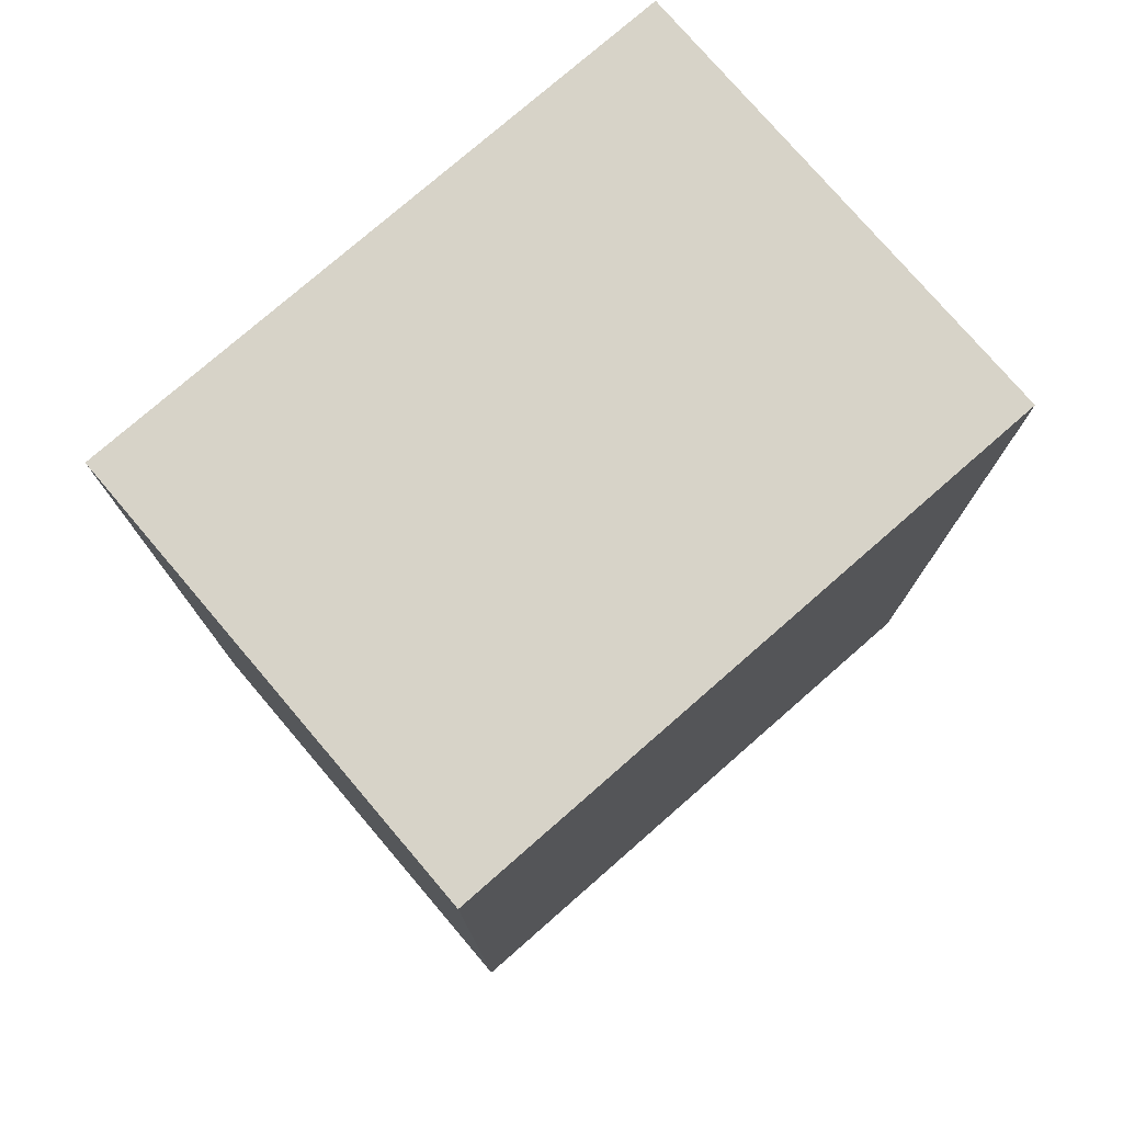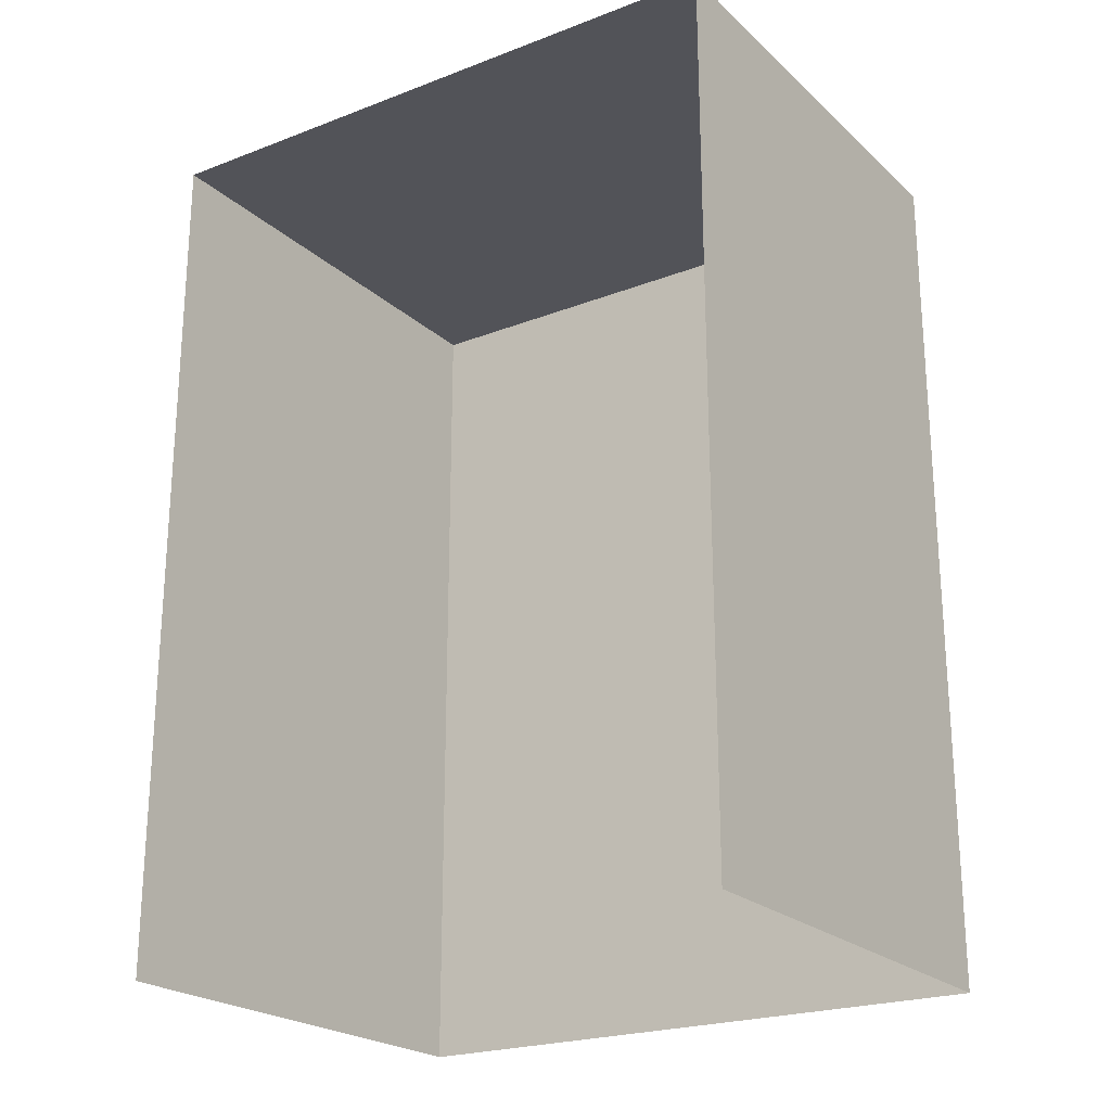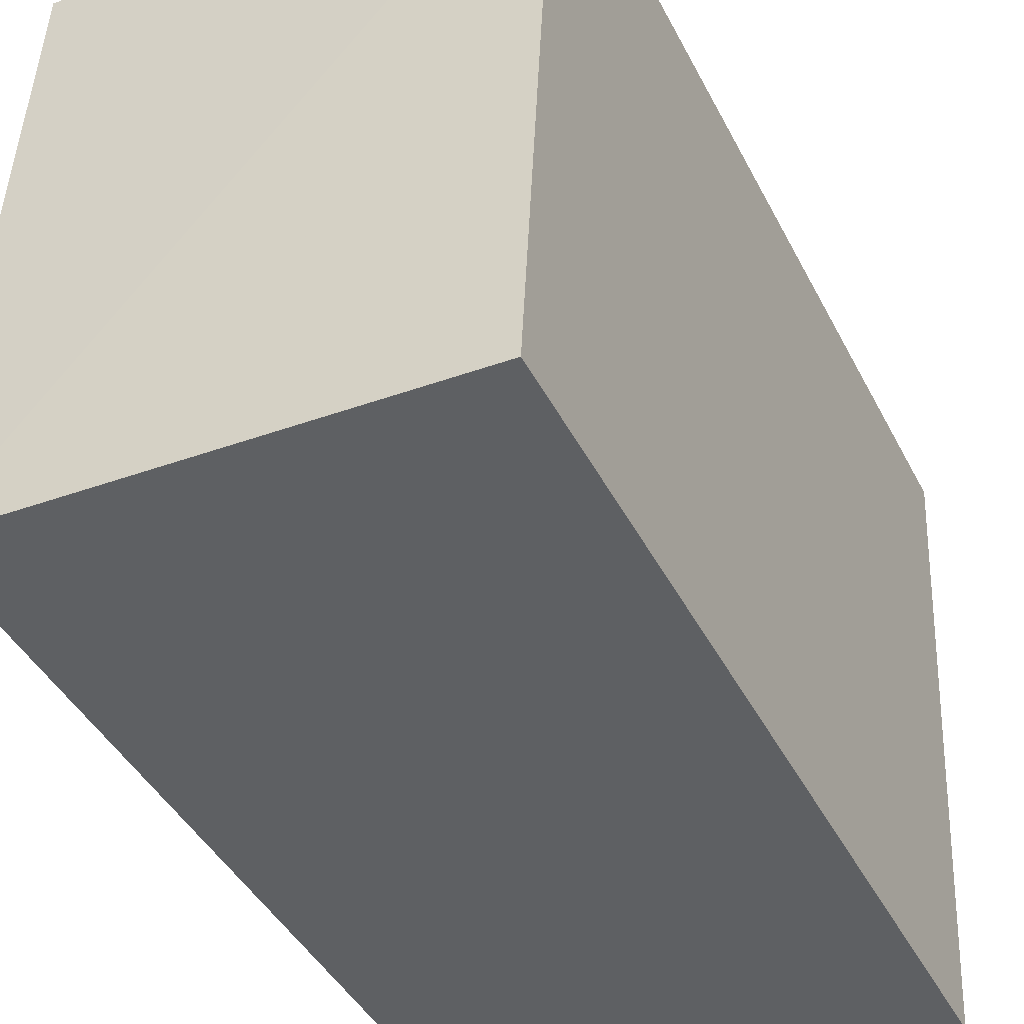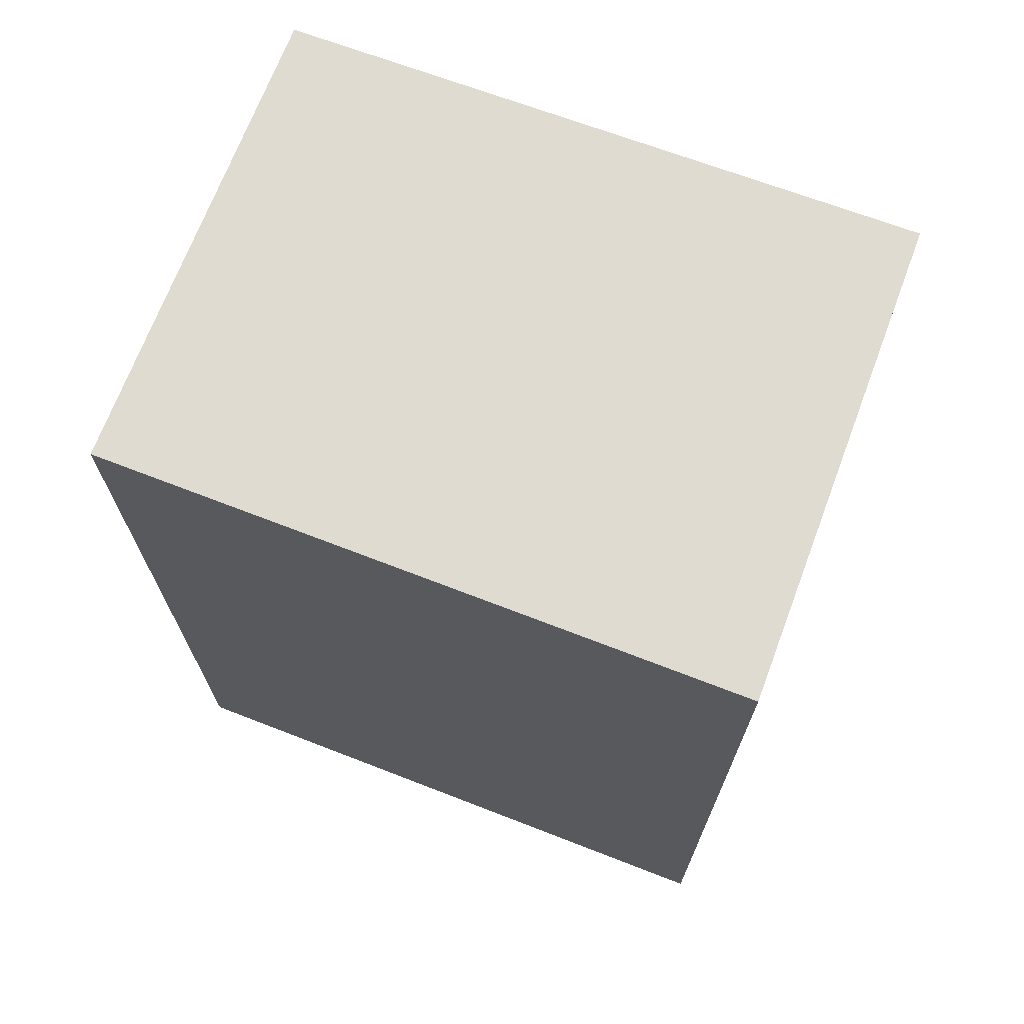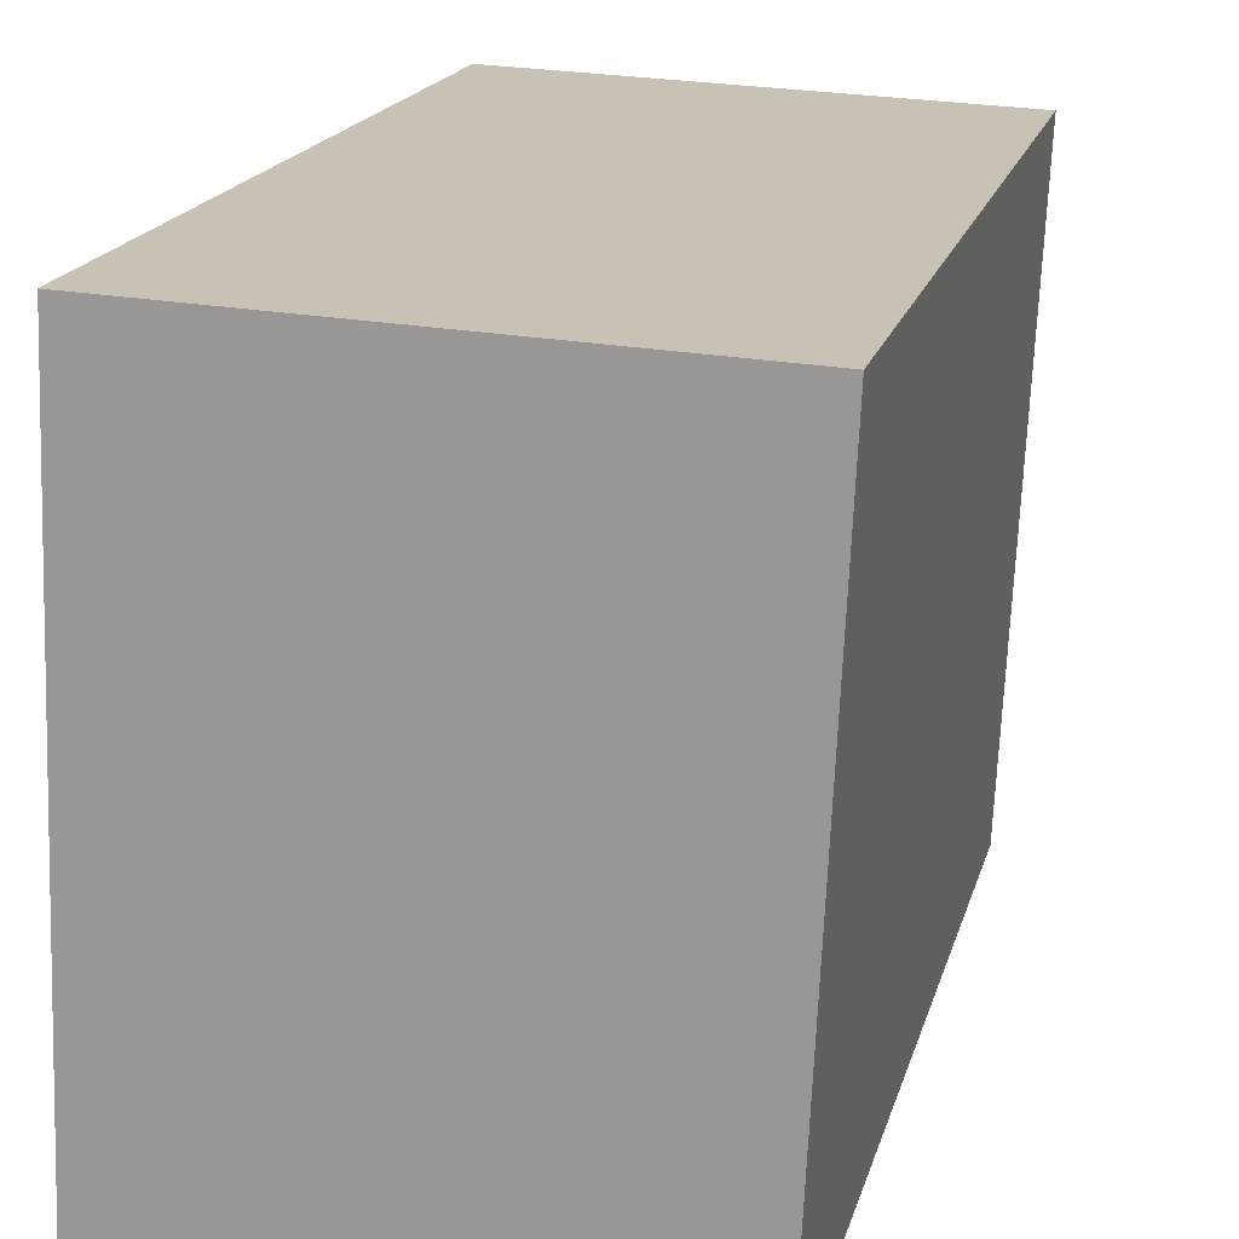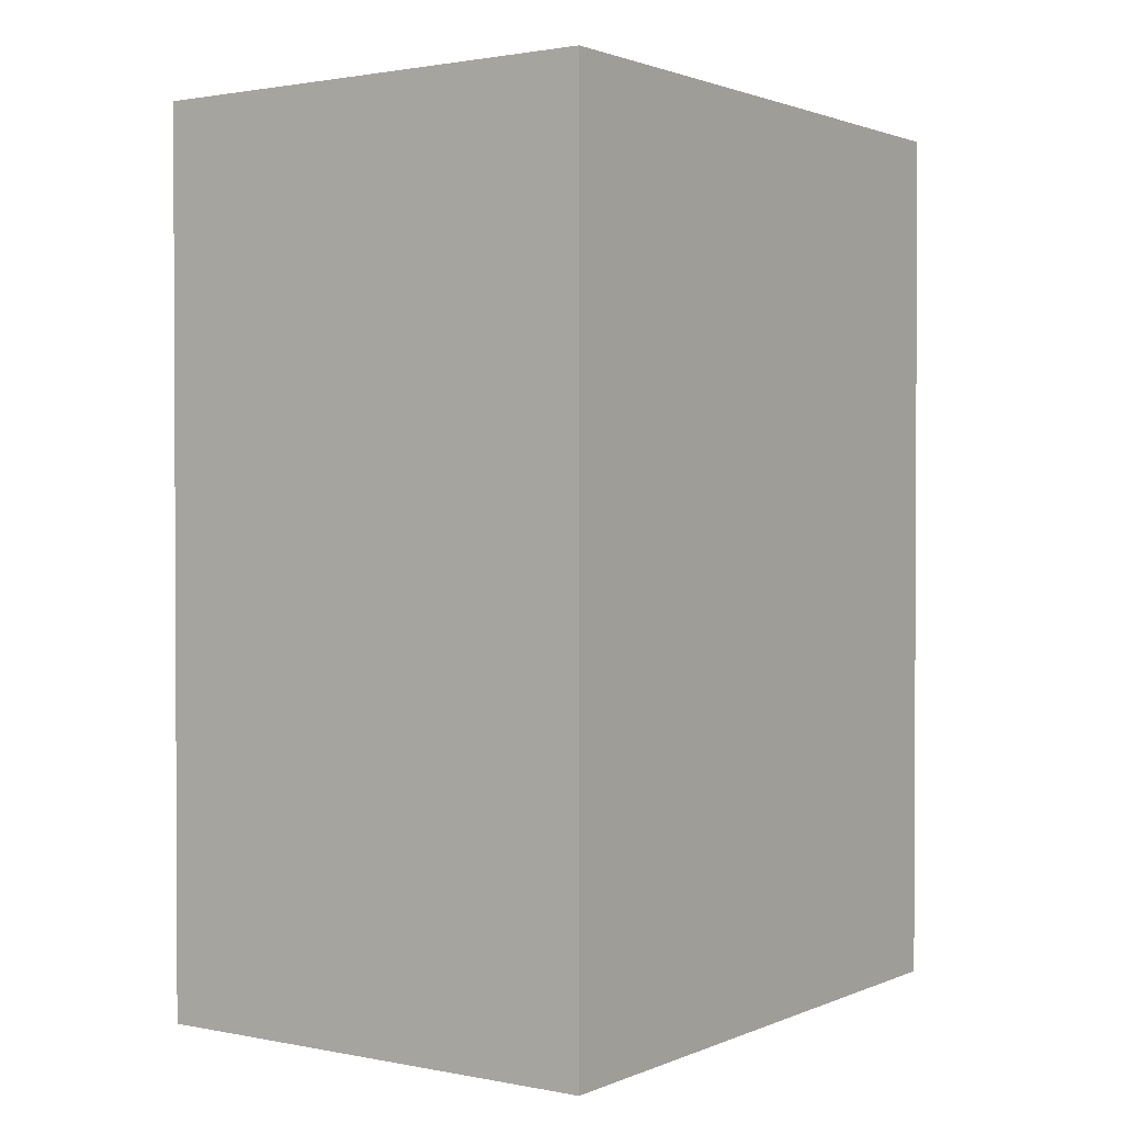
<metadata>
{"format":"obj","ext":"obj","renderer":"f3d","projection":"perspective","resolution":1024,"background":"white","views":[{"elev":76.7,"azim":47.0,"up":"+Z"},{"elev":-22.6,"azim":-58.7,"up":"+Z"},{"elev":-43.5,"azim":25.5,"up":"+Y"},{"elev":70.1,"azim":108.4,"up":"+Z"},{"elev":18.1,"azim":13.9,"up":"+Y"},{"elev":1.5,"azim":32.2,"up":"+Z"}]}
</metadata>
<code>
v -3.723e+05 -1.034e+05 34.23
v -3.723e+05 -1.034e+05 34.23
v -3.723e+05 -1.034e+05 34.23
v -3.723e+05 -1.034e+05 34.23
v -3.723e+05 -1.034e+05 37.87
v -3.723e+05 -1.034e+05 37.87
v -3.723e+05 -1.034e+05 37.87
v -3.723e+05 -1.034e+05 37.87
f 1 2 3
f 4 1 3
f 5 2 1
f 5 8 2
f 5 6 7
f 8 5 7
f 7 4 3
f 7 6 4
f 5 1 4
f 6 5 4
f 7 3 2
f 8 7 2

</code>
